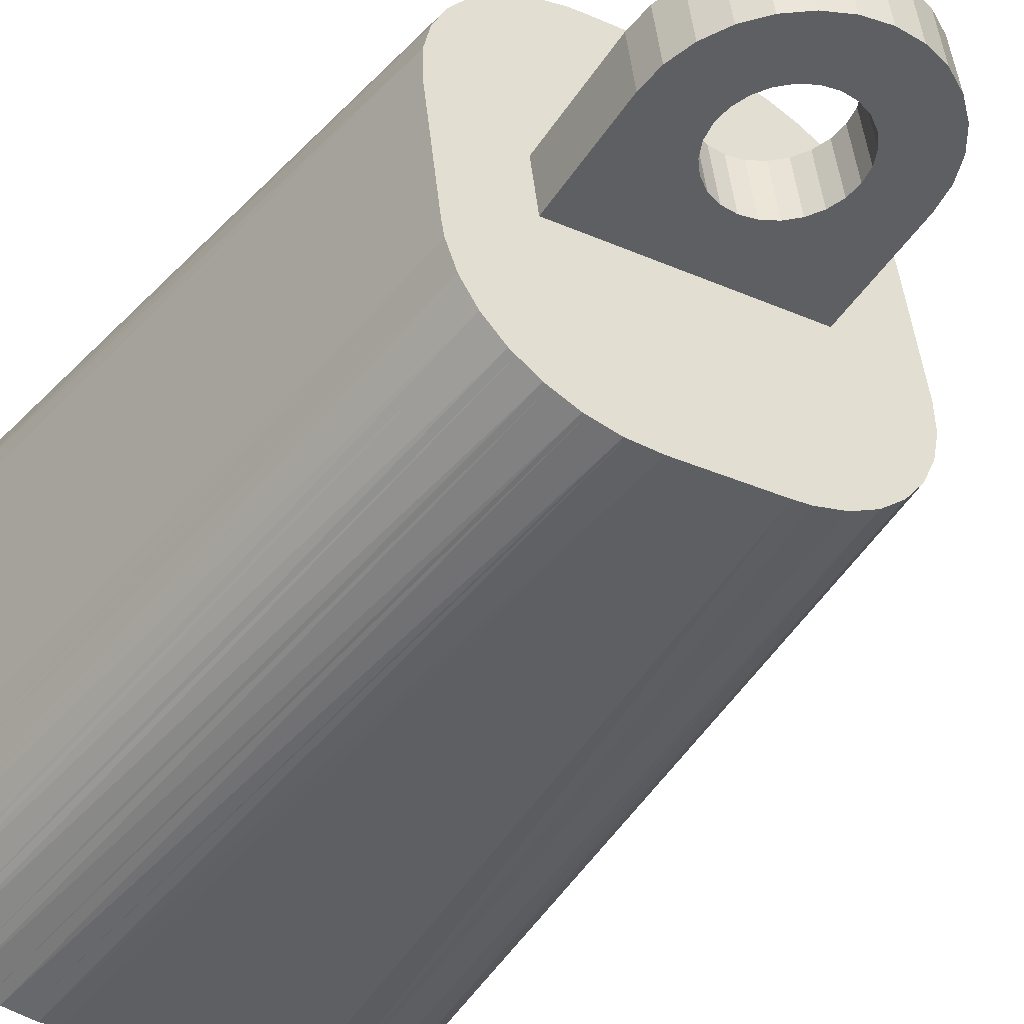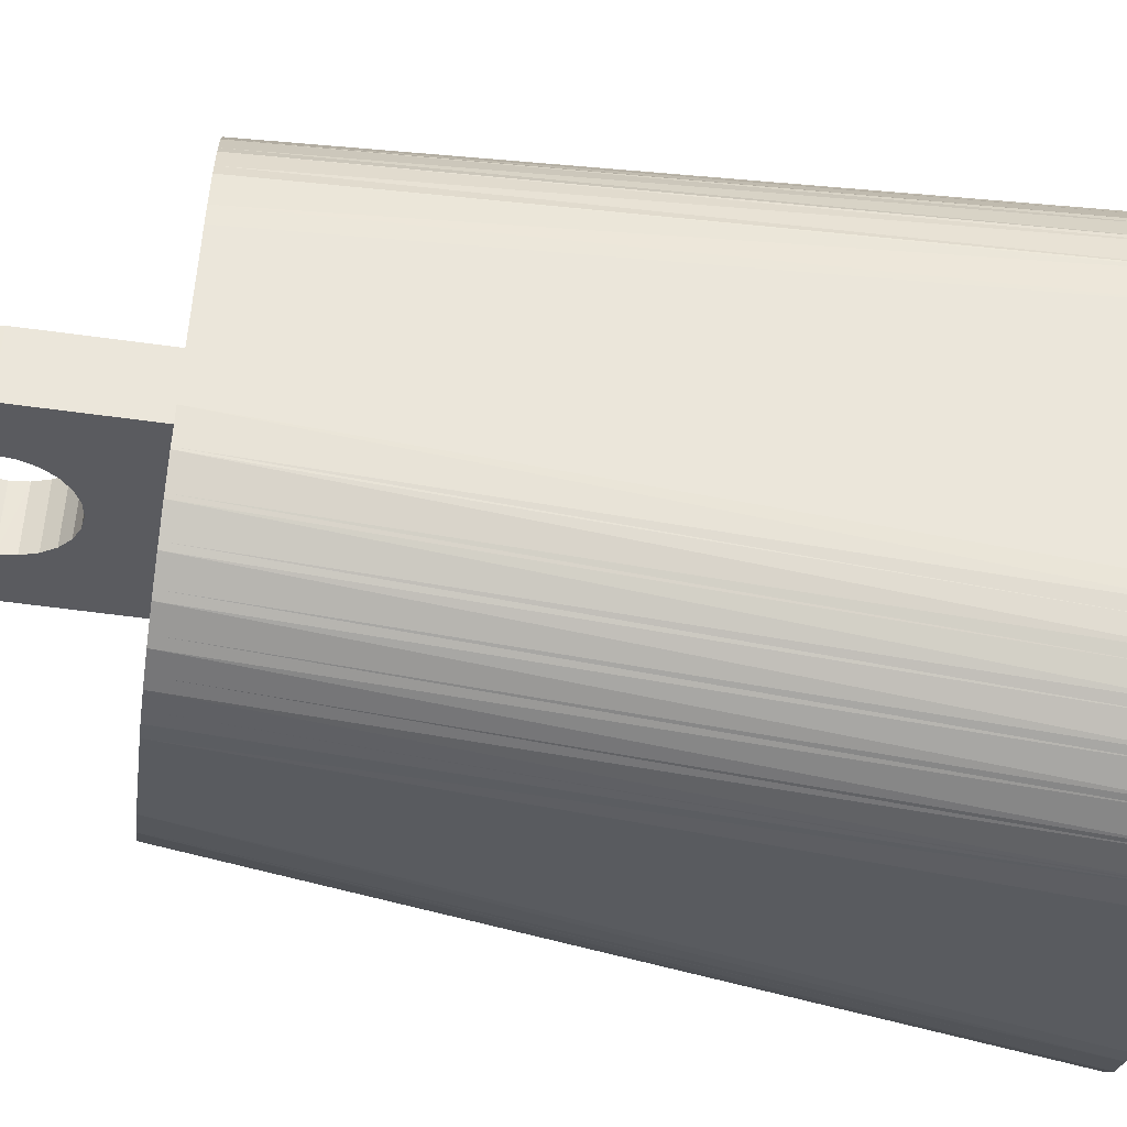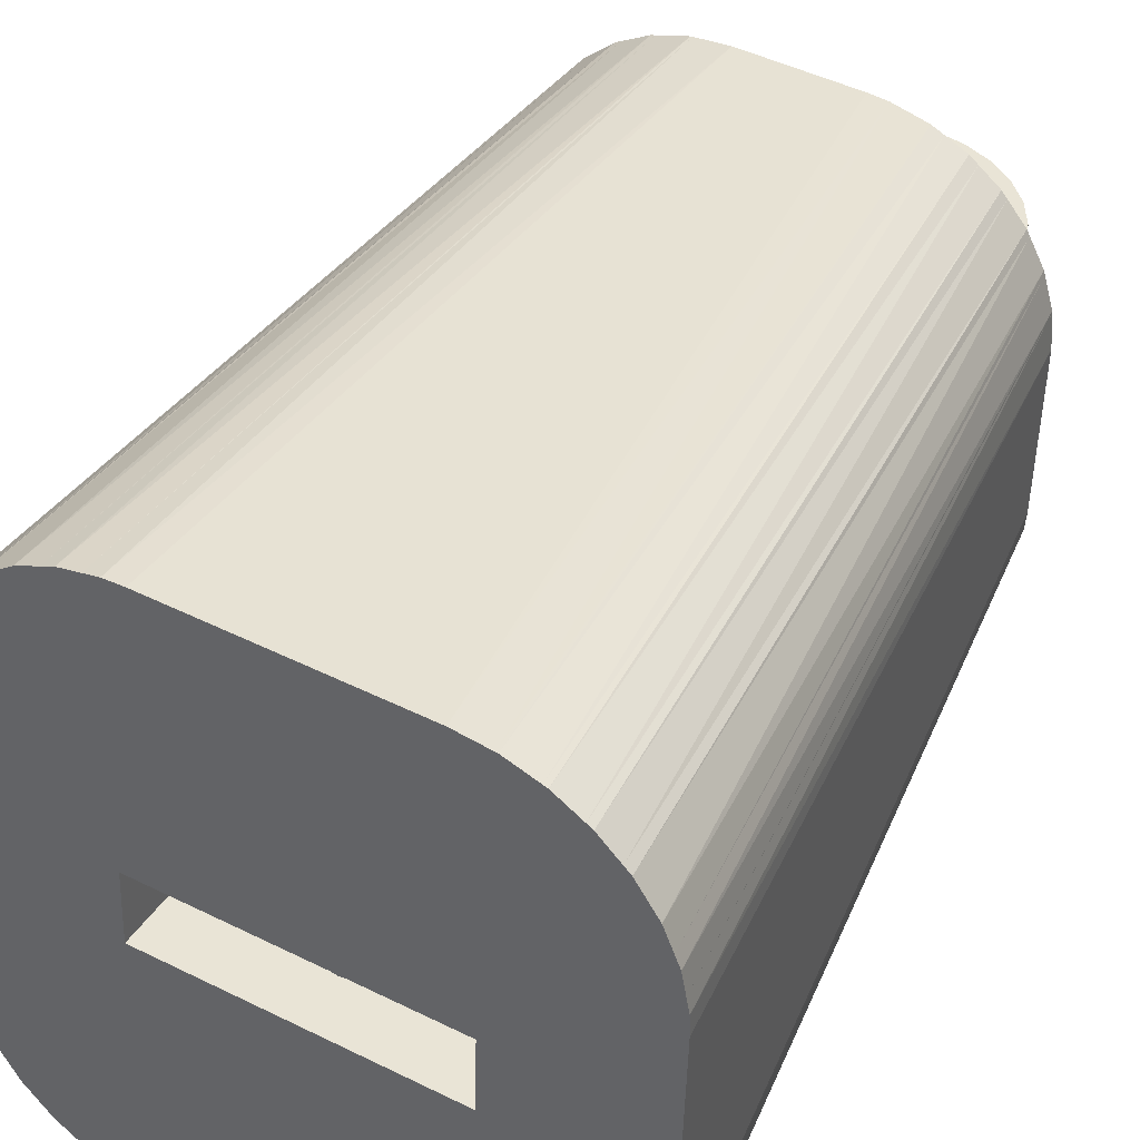
<metadata>
{"format":"obj","ext":"obj","renderer":"f3d","projection":"perspective","resolution":1024,"background":"white","views":[{"elev":-40.5,"azim":-42.1,"up":"+Z"},{"elev":-28.1,"azim":72.5,"up":"+Z"},{"elev":35.9,"azim":-160.5,"up":"+Z"}]}
</metadata>
<code>
g default
v -0.1092 -0.2697 0.06455
v -0.1093 -0.2697 0.06364
v -0.1099 -0.2707 0.04905
v -0.1058 -0.2693 0.07783
v -0.1054 -0.2692 0.0796
v -0.09977 -0.2695 0.09109
v -0.09856 -0.2695 0.09355
v -0.09127 -0.2702 0.1029
v -0.08902 -0.2704 0.1058
v -0.1057 -0.2769 -0.02158
v -0.0799 -0.3652 0.03853
v -0.1048 -0.2777 -0.02972
v -0.08186 -0.3519 0.03725
v -0.07504 -0.3776 0.03992
v -0.1031 -0.2785 -0.03584
v -0.08081 -0.3386 0.03614
v -0.08067 -0.2715 0.1129
v -0.07812 -0.3678 0.008701
v -0.08008 -0.3546 0.007419
v -0.1006 -0.2797 -0.04456
v -0.06752 -0.3887 0.04134
v -0.07719 -0.2719 0.1158
v -0.07326 -0.3803 0.01009
v -0.09809 -0.2805 -0.04937
v -0.07903 -0.3412 0.006305
v -0.06574 -0.3913 0.01151
v -0.09348 -0.2821 -0.05815
v -0.05772 -0.3977 0.04272
v -0.06838 -0.2732 0.1206
v -0.0906 -0.2829 -0.06161
v -0.06357 -0.274 0.1232
v -0.05594 -0.4004 0.01289
v -0.0837 -0.2849 -0.06991
v -0.04613 -0.4044 0.044
v -0.06949 -0.2798 0.03163
v -0.05486 -0.2754 0.1258
v -0.08086 -0.2856 -0.07212
v -0.05187 -0.3519 0.03903
v -0.0503 -0.3595 0.0398
v -0.04435 -0.407 0.01417
v -0.06771 -0.2825 0.001802
v -0.0514 -0.3441 0.03837
v -0.0468 -0.3665 0.04062
v -0.04875 -0.2765 0.1277
v -0.05009 -0.3545 0.0092
v -0.04852 -0.3621 0.009966
v -0.04894 -0.3367 0.03787
v -0.04161 -0.3723 0.04144
v -0.04963 -0.3467 0.008541
v -0.03332 -0.4083 0.04511
v -0.04502 -0.3691 0.01079
v -0.07166 -0.2879 -0.07931
v -0.06923 -0.2885 -0.08049
v -0.04463 -0.3301 0.03755
v -0.04716 -0.3393 0.008034
v -0.04065 -0.278 0.1287
v -0.03983 -0.3749 0.01161
v -0.03508 -0.3765 0.0422
v -0.03154 -0.411 0.01528
v -0.04286 -0.3328 0.007715
v -0.0333 -0.3792 0.01237
v -0.03879 -0.3249 0.03744
v -0.02766 -0.379 0.04286
v -0.01995 -0.4093 0.04599
v -0.0579 -0.2911 -0.08598
v -0.03701 -0.3276 0.007604
v -0.05615 -0.2915 -0.0864
v -0.02588 -0.3816 0.01303
v -0.0318 -0.3214 0.03754
v -0.01817 -0.4119 0.01616
v -0.01986 -0.3794 0.04336
v -0.09597 0.07375 0.0479
v -0.095 0.07404 0.05423
v -0.09361 0.07447 0.06324
v -0.09593 0.07311 0.03969
v -0.09169 0.07449 0.06839
v -0.03002 -0.324 0.007709
v -0.01808 -0.382 0.01353
v -0.08816 0.07453 0.07779
v -0.02414 -0.3198 0.03785
v -0.006682 -0.4073 0.04661
v -0.0122 -0.3778 0.04368
v -0.08572 0.07436 0.08166
v -0.04301 -0.2942 -0.08961
v -0.0421 -0.2944 -0.08963
v -0.02236 -0.3224 0.008024
v -0.07985 0.07394 0.09092
v -0.004908 -0.4099 0.01678
v -0.01042 -0.3804 0.01384
v -0.01633 -0.3202 0.03836
v -0.07731 0.07365 0.09354
v -0.005209 -0.3742 0.04378
v -0.01456 -0.3228 0.008526
v -0.00343 -0.3769 0.01395
v 0.005819 -0.4024 0.04692
v -0.008917 -0.3226 0.03901
v -0.06905 0.07271 0.1021
v 0.000638 -0.369 0.04367
v -0.06678 0.07239 0.1036
v -0.08936 0.06338 -0.07071
v -0.02762 -0.2972 -0.09004
v 0.007596 -0.405 0.01709
v -0.00714 -0.3253 0.009181
v -0.002391 -0.3269 0.03978
v 0.004942 -0.3625 0.04335
v 0.002414 -0.3717 0.01384
v -0.087 0.06182 -0.08507
v -0.08685 0.06173 -0.08596
v 0.0028 -0.3327 0.0406
v 0.008206 -0.2871 0.1324
v 0.007409 -0.3551 0.04285
v -0.000613 -0.3295 0.009945
v -0.0562 0.0709 0.1108
v 0.006718 -0.3651 0.01352
v 0.006301 -0.3397 0.04142
v 0.007871 -0.3473 0.04219
v 0.01692 -0.3948 0.04691
v -0.05452 0.07063 0.1114
v -0.08191 0.05981 -0.09861
v -0.08126 0.05955 -0.1003
v 0.004577 -0.3353 0.01077
v 0.009187 -0.3577 0.01301
v 0.008079 -0.3423 0.01159
v 0.009651 -0.3499 0.01235
v 0.0187 -0.3974 0.01708
v -0.07432 0.05741 -0.1108
v 0.02608 -0.385 0.04659
v 0.02263 -0.2899 0.132
v -0.07283 0.05695 -0.1131
v -0.04023 -0.02768 0.01115
v -0.04187 0.06858 0.1166
v 0.02353 -0.2901 0.132
v -0.04219 -0.01445 0.009871
v -0.04098 0.06842 0.1168
v -0.03537 -0.04013 0.01254
v -0.04114 -0.001099 0.008757
v 0.02786 -0.3876 0.01676
v -0.03846 -0.03031 -0.01868
v -0.04041 -0.01708 -0.01996
v 0.03282 -0.3734 0.04597
v -0.02785 -0.05117 0.01396
v -0.0336 -0.04276 -0.01729
v -0.06449 0.05471 -0.1213
v -0.03937 -0.003729 -0.02107
v -0.06192 0.05402 -0.1238
v 0.0346 -0.376 0.01614
v -0.02608 -0.0538 -0.01587
v 0.03664 -0.2929 0.1287
v 0.03682 -0.3606 0.04508
v -0.02667 0.06587 0.1194
v 0.03838 -0.2932 0.1283
v -0.01805 -0.06026 0.01535
v 0.03859 -0.3632 0.01525
v -0.01627 -0.06288 -0.01449
v -0.05281 0.05183 -0.1295
v -0.04901 0.05091 -0.132
v -0.006457 -0.06692 0.01662
v -0.02982 0.05765 0.004254
v 0.02124 -0.3064 -0.08633
v 0.0497 -0.2958 0.1227
v 0.05212 -0.2964 0.1216
v -0.00468 -0.06955 -0.01321
v -0.02804 0.05502 -0.02558
v -0.01067 -0.006475 0.01104
v -0.009102 -0.01411 0.01181
v 0.02931 -0.3078 -0.08526
v -0.03972 0.04886 -0.1353
v -0.01021 0.001315 0.01039
v -0.005604 -0.02107 0.01263
v 0.04814 -0.3018 0.04058
v 0.006344 -0.07084 0.01773
v -0.008899 -0.009106 -0.01879
v -0.007326 -0.01674 -0.01802
v -0.007743 0.008729 0.00988
v 0.06132 -0.2987 0.1143
v -0.000411 -0.02687 0.01345
v 0.03539 -0.3089 -0.08342
v -0.03464 0.04774 -0.1372
v -0.008435 -0.001316 -0.01945
v -0.003825 -0.0237 -0.0172
v 0.04992 -0.3045 0.01075
v 0.06414 -0.2994 0.112
v 0.008124 -0.07347 -0.0121
v -0.003441 0.01526 0.00956
v -0.005966 0.006101 -0.01995
v 0.001366 -0.0295 -0.01638
v 0.006115 -0.03113 0.01422
v 0.04407 -0.3104 -0.08081
v -0.0257 0.04592 -0.1385
v 0.07106 -0.3014 0.1037
v -0.001662 0.01264 -0.02027
v 0.007892 -0.03377 -0.01561
v 0.01972 -0.07182 0.01861
v 0.002405 0.02048 0.00945
v 0.04886 -0.3111 -0.07818
v 0.01354 -0.03356 0.01487
v 0.07393 -0.3022 0.1002
v -0.01943 0.04464 -0.1393
v 0.02149 -0.07445 -0.01122
v 0.004183 0.01784 -0.02038
v 0.01531 -0.03619 -0.01496
v 0.009396 0.024 0.009555
v 0.07855 -0.3038 0.0913
v 0.02134 -0.03398 0.01538
v 0.05765 -0.3124 -0.07335
v 0.08107 -0.3047 0.08647
v -0.01127 0.04308 -0.1392
v 0.06112 -0.3128 -0.07037
v 0.01117 0.02138 -0.02028
v 0.03299 -0.0698 0.01923
v 0.02312 -0.03661 -0.01446
v 0.08352 -0.3058 0.07767
v 0.01706 0.02561 0.009869
v 0.02899 -0.03237 0.01569
v 0.08524 -0.3066 0.07152
v 0.08617 -0.3074 0.06332
v 0.06946 -0.3139 -0.06322
v 0.03476 -0.07243 -0.0106
v 0.07169 -0.3141 -0.06032
v 0.01883 0.02298 -0.01996
v 0.03077 -0.035 -0.01414
v 0.02486 0.02519 0.01037
v 0.03599 -0.02884 0.0158
v 0.07898 -0.3148 -0.05085
v 0.04548 -0.06488 0.01954
v 0.08018 -0.3148 -0.04838
v 0.02663 0.02256 -0.01946
v 0.03776 -0.03147 -0.01404
v 0.03228 0.02277 0.01103
v 0.04183 -0.02363 0.01569
v 0.0858 -0.315 -0.03678
v 0.08625 -0.315 -0.03501
v 0.0903 -0.3135 -0.006031
v 0.04727 -0.06751 -0.01029
v 0.08967 -0.3145 -0.02071
v 0.08963 -0.3146 -0.02162
v 0.03405 0.02014 -0.0188
v 0.0388 0.01851 0.01179
v 0.04613 -0.0171 0.01537
v 0.04361 -0.02626 -0.01415
v 0.05659 -0.05732 0.01953
v 0.04399 0.0127 0.01261
v 0.0486 -0.009682 0.01486
v 0.04058 0.01588 -0.01804
v 0.04791 -0.01972 -0.01447
v 0.04749 0.005743 0.01343
v 0.04907 -0.001892 0.0142
v 0.05837 -0.05995 -0.0103
v 0.04577 0.01007 -0.01722
v 0.05038 -0.01231 -0.01497
v 0.04927 0.003113 -0.0164
v 0.05084 -0.004521 -0.01563
v 0.06575 -0.04749 0.01921
v 0.06752 -0.05012 -0.01062
v 0.0712 0.04757 0.1268
v 0.07249 -0.03589 0.01859
v 0.07427 -0.03852 -0.01124
v 0.07933 0.04602 0.127
v 0.07649 -0.02309 0.0177
v 0.08557 0.04475 0.1261
v 0.07826 -0.02572 -0.01213
v 0.09448 0.04293 0.1248
v 0.09954 0.04181 0.1229
v 0.08781 0.03566 0.0132
v 0.08959 0.03303 -0.01663
v 0.1088 0.03975 0.1195
v 0.1126 0.03884 0.117
v 0.0866 0.02479 -0.1317
v 0.1217 0.03664 0.1112
v 0.1243 0.03595 0.1087
v 0.1008 0.02224 -0.1291
v 0.1017 0.02208 -0.129
v 0.1326 0.0337 0.1004
v 0.1341 0.03324 0.09812
v 0.1411 0.03109 0.08749
v 0.1417 0.03083 0.08579
v 0.1143 0.02005 -0.1237
v 0.116 0.01978 -0.1231
v 0.1466 0.02891 0.07304
v 0.1468 0.02881 0.07214
v 0.1492 0.02724 0.05769
v 0.1266 0.0183 -0.1158
v 0.1288 0.01798 -0.1143
v 0.1371 0.01705 -0.1057
v 0.1396 0.01677 -0.1031
v 0.1455 0.01635 -0.0937
v 0.1479 0.01618 -0.08981
v 0.1514 0.01623 -0.08032
v 0.1557 0.01762 -0.05144
v 0.1533 0.01625 -0.07515
v 0.1547 0.01668 -0.06606
v 0.1557 0.01698 -0.0597
g pasted__polySurface174
f 233 170 235
f 170 181 235
f 233 216 212
f 216 215 212
f 17 29 22
f 12 15 10
f 15 3 10
f 15 41 3
f 41 2 3
f 41 35 2
f 35 1 2
f 35 170 1
f 195 177 188
f 208 195 205
f 17 170 29
f 170 31 29
f 170 36 31
f 197 170 203
f 233 212 170
f 212 203 170
f 212 206 203
f 226 219 224
f 1 170 4
f 170 5 4
f 170 6 5
f 52 53 41
f 53 67 41
f 53 65 67
f 9 8 17
f 8 170 17
f 8 7 170
f 7 6 170
f 132 128 148
f 128 170 148
f 197 190 170
f 190 175 170
f 190 182 175
f 226 181 219
f 181 217 219
f 181 208 217
f 208 181 195
f 181 177 195
f 181 166 177
f 52 41 37
f 41 33 37
f 41 30 33
f 110 56 128
f 56 170 128
f 56 44 170
f 44 36 170
f 161 160 175
f 160 170 175
f 160 151 170
f 151 148 170
f 231 232 226
f 232 181 226
f 232 236 181
f 236 235 181
f 84 85 67
f 85 41 67
f 85 101 41
f 101 181 41
f 101 159 181
f 159 166 181
f 20 24 15
f 24 41 15
f 24 27 41
f 27 30 41
f 251 265 249
f 220 163 209
f 163 200 209
f 249 265 244
f 265 237 244
f 265 163 237
f 163 227 237
f 163 220 227
f 192 186 154
f 186 147 154
f 186 180 147
f 180 142 147
f 180 173 142
f 173 138 142
f 173 172 138
f 172 139 138
f 172 179 139
f 179 144 139
f 179 185 144
f 185 163 144
f 185 191 163
f 191 200 163
f 221 248 228
f 248 254 228
f 254 240 228
f 254 257 240
f 257 245 240
f 257 261 245
f 261 250 245
f 261 265 250
f 265 252 250
f 265 251 252
f 248 221 234
f 221 218 234
f 221 211 218
f 211 199 218
f 211 201 199
f 201 183 199
f 201 192 183
f 192 162 183
f 192 154 162
f 238 264 242
f 242 264 246
f 264 247 246
f 264 259 247
f 259 243 247
f 259 256 243
f 256 239 243
f 256 253 239
f 253 230 239
f 253 241 230
f 241 223 230
f 241 225 223
f 225 214 223
f 225 210 214
f 210 204 214
f 176 187 152
f 187 157 152
f 187 196 157
f 196 171 157
f 196 204 171
f 204 193 171
f 204 210 193
f 174 158 184
f 158 194 184
f 158 202 194
f 202 158 213
f 158 222 213
f 158 264 222
f 264 229 222
f 264 238 229
f 174 168 158
f 168 136 158
f 168 164 136
f 164 133 136
f 164 165 133
f 165 130 133
f 165 169 130
f 169 135 130
f 169 176 135
f 176 141 135
f 176 152 141
f 268 159 207
f 159 101 207
f 110 255 56
f 255 150 56
f 281 216 289
f 216 233 289
f 100 10 75
f 10 3 75
f 158 273 274
f 76 158 74
f 158 73 74
f 91 83 87
f 275 276 274
f 276 158 274
f 276 279 158
f 279 264 158
f 279 280 264
f 280 265 264
f 280 281 265
f 292 291 289
f 291 290 289
f 267 263 266
f 265 283 282
f 158 131 134
f 120 119 126
f 119 265 126
f 119 108 265
f 108 163 265
f 108 107 163
f 107 158 163
f 107 100 158
f 100 73 158
f 100 75 73
f 75 72 73
f 265 156 155
f 278 277 282
f 277 265 282
f 277 272 265
f 272 271 265
f 273 158 270
f 158 269 270
f 158 267 269
f 267 158 263
f 158 262 263
f 158 260 262
f 145 143 155
f 143 265 155
f 143 129 265
f 129 126 265
f 283 265 284
f 265 285 284
f 265 286 285
f 289 290 281
f 290 265 281
f 290 288 265
f 288 286 265
f 288 287 286
f 150 255 134
f 255 158 134
f 255 258 158
f 258 260 158
f 131 158 118
f 158 113 118
f 158 99 113
f 79 83 76
f 83 158 76
f 83 91 158
f 91 99 158
f 91 97 99
f 156 265 167
f 265 178 167
f 265 189 178
f 268 207 271
f 207 265 271
f 207 198 265
f 198 189 265
f 261 259 265
f 259 264 265
f 136 144 158
f 144 163 158
f 136 139 144
f 136 133 139
f 133 138 139
f 133 130 138
f 130 142 138
f 130 135 142
f 135 147 142
f 135 141 147
f 141 154 147
f 141 152 154
f 152 162 154
f 152 157 162
f 157 183 162
f 157 171 183
f 261 256 259
f 261 257 256
f 257 253 256
f 257 254 253
f 254 241 253
f 254 248 241
f 248 225 241
f 248 234 225
f 234 210 225
f 234 218 210
f 218 193 210
f 218 199 193
f 199 171 193
f 199 183 171
f 164 168 179
f 168 185 179
f 168 174 185
f 174 191 185
f 174 184 191
f 184 200 191
f 184 194 200
f 194 209 200
f 194 202 209
f 202 220 209
f 202 213 220
f 213 227 220
f 213 222 227
f 222 237 227
f 222 229 237
f 229 244 237
f 229 238 244
f 238 249 244
f 238 242 249
f 242 251 249
f 242 246 251
f 246 252 251
f 246 247 252
f 247 250 252
f 247 243 250
f 243 245 250
f 243 239 245
f 239 240 245
f 239 230 240
f 230 228 240
f 230 223 228
f 223 221 228
f 223 214 221
f 214 211 221
f 214 204 211
f 204 201 211
f 204 196 201
f 196 192 201
f 196 187 192
f 187 186 192
f 187 176 186
f 176 180 186
f 176 169 180
f 169 173 180
f 169 165 173
f 165 172 173
f 165 164 172
f 164 179 172
f 149 153 170
f 153 181 170
f 51 26 23
f 153 123 181
f 103 181 112
f 181 121 112
f 181 123 121
f 66 41 77
f 41 86 77
f 41 181 86
f 181 93 86
f 181 103 93
f 123 153 124
f 153 122 124
f 153 146 122
f 146 114 122
f 146 137 114
f 137 106 114
f 137 125 106
f 125 94 106
f 51 57 26
f 57 32 26
f 57 61 32
f 61 40 32
f 61 68 40
f 68 59 40
f 68 78 59
f 78 70 59
f 78 89 70
f 89 88 70
f 89 94 88
f 94 102 88
f 94 125 102
f 25 41 55
f 41 60 55
f 41 66 60
f 23 18 51
f 18 46 51
f 18 19 46
f 19 45 46
f 19 25 45
f 25 49 45
f 25 55 49
f 25 16 41
f 16 35 41
f 48 34 58
f 170 104 109
f 104 170 96
f 170 90 96
f 170 35 90
f 35 80 90
f 35 69 80
f 69 35 62
f 35 54 62
f 35 16 54
f 34 50 58
f 50 63 58
f 50 64 63
f 64 71 63
f 64 81 71
f 81 82 71
f 81 95 82
f 95 92 82
f 95 117 92
f 117 98 92
f 117 127 98
f 149 170 116
f 170 115 116
f 170 109 115
f 34 48 28
f 48 21 28
f 48 43 21
f 43 14 21
f 43 39 14
f 39 11 14
f 39 38 11
f 38 13 11
f 38 42 13
f 42 16 13
f 42 47 16
f 47 54 16
f 127 140 98
f 140 105 98
f 140 149 105
f 149 111 105
f 149 116 111
f 50 40 59
f 50 34 40
f 34 32 40
f 34 28 32
f 28 26 32
f 28 21 26
f 21 23 26
f 21 14 23
f 14 18 23
f 14 11 18
f 11 19 18
f 11 13 19
f 13 25 19
f 13 16 25
f 59 64 50
f 59 70 64
f 70 81 64
f 70 88 81
f 88 95 81
f 88 102 95
f 102 117 95
f 102 125 117
f 125 127 117
f 125 137 127
f 137 140 127
f 137 146 140
f 146 149 140
f 146 153 149
f 47 42 49
f 42 45 49
f 42 38 45
f 38 46 45
f 38 39 46
f 39 51 46
f 39 43 51
f 43 57 51
f 43 48 57
f 48 61 57
f 48 58 61
f 58 68 61
f 58 63 68
f 63 78 68
f 63 71 78
f 71 89 78
f 71 82 89
f 82 94 89
f 82 92 94
f 92 106 94
f 92 98 106
f 98 114 106
f 98 105 114
f 105 122 114
f 105 111 122
f 111 124 122
f 111 116 124
f 116 123 124
f 116 115 123
f 115 121 123
f 115 109 121
f 109 112 121
f 109 104 112
f 104 103 112
f 104 96 103
f 96 93 103
f 96 90 93
f 90 86 93
f 90 80 86
f 80 77 86
f 80 69 77
f 69 66 77
f 69 62 66
f 62 60 66
f 62 54 60
f 54 55 60
f 54 47 55
f 47 49 55
f 281 215 216
f 281 280 215
f 215 280 212
f 280 206 212
f 280 279 206
f 279 203 206
f 279 276 203
f 276 197 203
f 276 275 197
f 275 190 197
f 275 274 190
f 274 182 190
f 274 273 182
f 273 175 182
f 273 270 175
f 270 161 175
f 270 269 161
f 269 160 161
f 269 267 160
f 267 266 160
f 266 151 160
f 266 263 151
f 263 148 151
f 263 262 148
f 262 132 148
f 262 260 132
f 260 128 132
f 260 258 128
f 258 110 128
f 258 255 110
f 271 159 268
f 159 271 166
f 271 177 166
f 271 272 177
f 272 188 177
f 272 277 188
f 277 195 188
f 277 278 195
f 278 205 195
f 278 282 205
f 282 208 205
f 282 283 208
f 283 217 208
f 283 284 217
f 284 219 217
f 284 285 219
f 285 224 219
f 285 286 224
f 286 226 224
f 286 287 226
f 287 231 226
f 287 288 231
f 288 232 231
f 288 290 232
f 290 236 232
f 290 291 236
f 291 235 236
f 291 292 235
f 292 233 235
f 292 289 233
f 101 198 207
f 101 85 198
f 85 189 198
f 85 84 189
f 84 178 189
f 84 67 178
f 67 167 178
f 67 65 167
f 65 156 167
f 65 53 156
f 53 155 156
f 53 52 155
f 52 145 155
f 52 37 145
f 37 143 145
f 37 33 143
f 33 129 143
f 33 30 129
f 30 126 129
f 30 27 126
f 27 120 126
f 27 24 120
f 24 119 120
f 24 20 119
f 20 108 119
f 20 15 108
f 15 107 108
f 15 12 107
f 12 100 107
f 12 10 100
f 150 44 56
f 150 134 44
f 44 134 36
f 134 31 36
f 134 131 31
f 131 29 31
f 131 118 29
f 118 22 29
f 118 113 22
f 113 17 22
f 113 99 17
f 99 9 17
f 99 97 9
f 97 8 9
f 97 91 8
f 91 7 8
f 91 87 7
f 87 6 7
f 87 83 6
f 83 79 6
f 79 5 6
f 79 76 5
f 76 4 5
f 76 74 4
f 74 1 4
f 74 73 1
f 73 2 1
f 73 72 2
f 72 3 2
f 72 75 3

</code>
